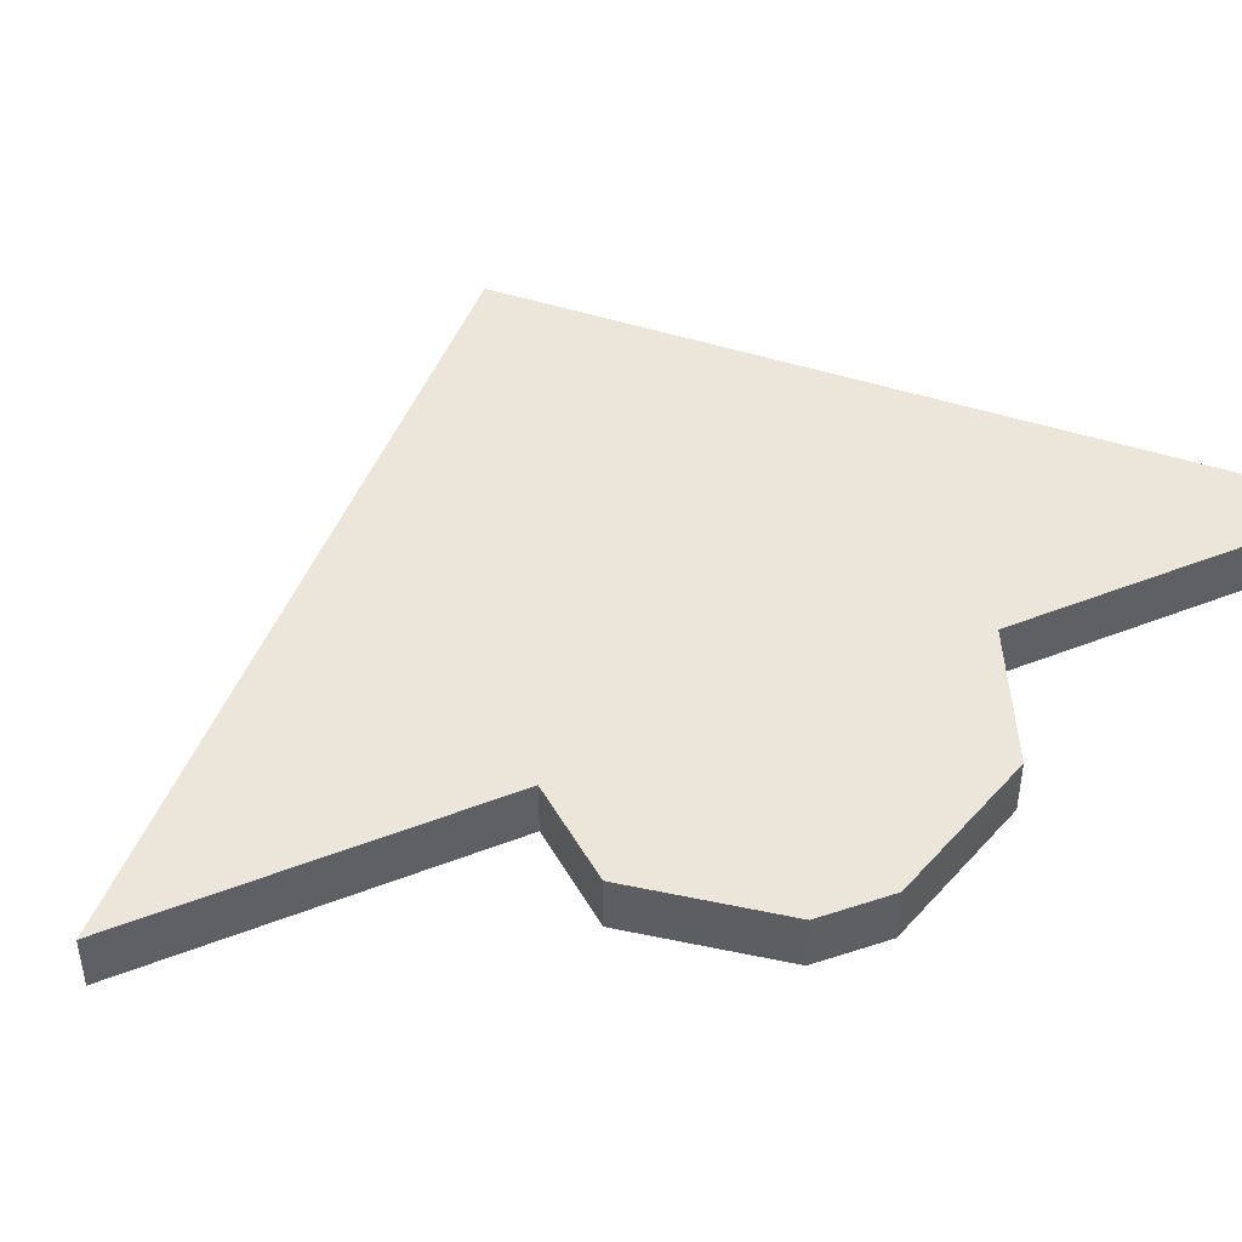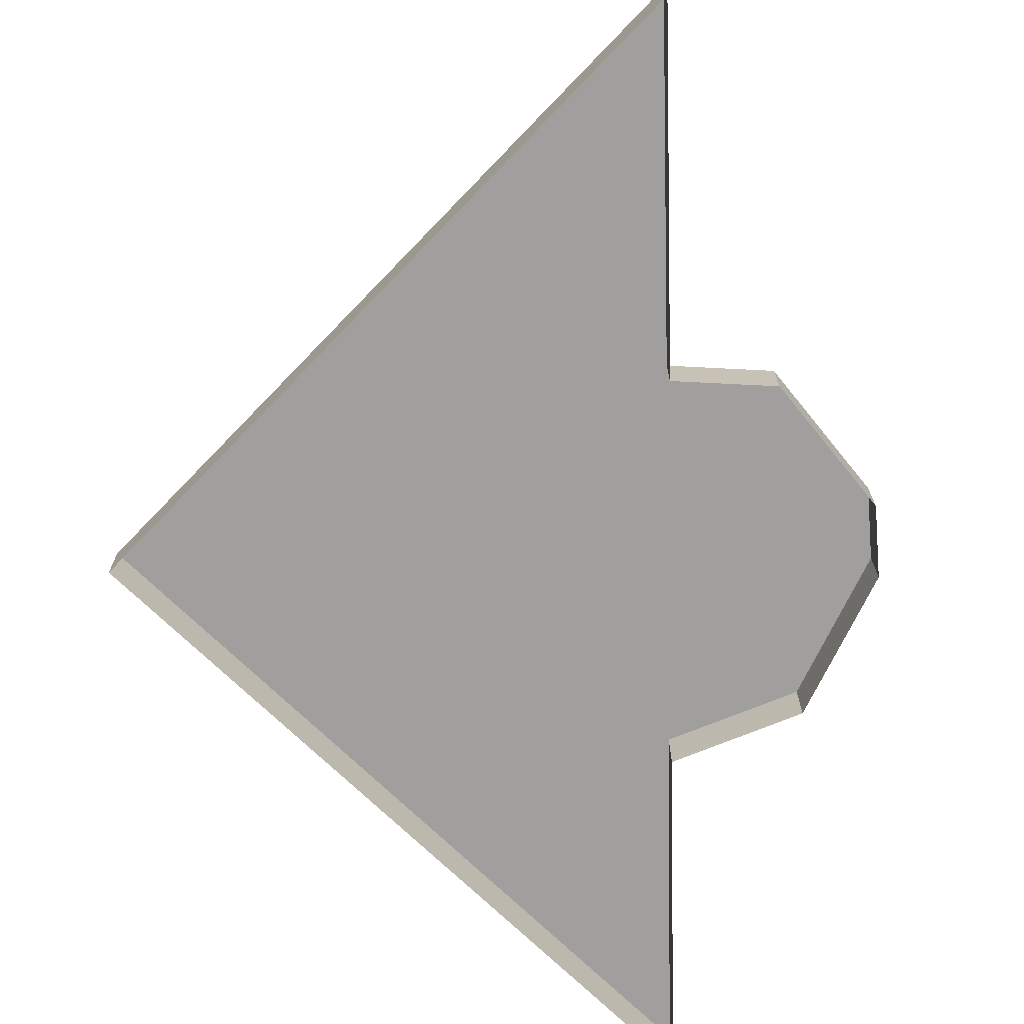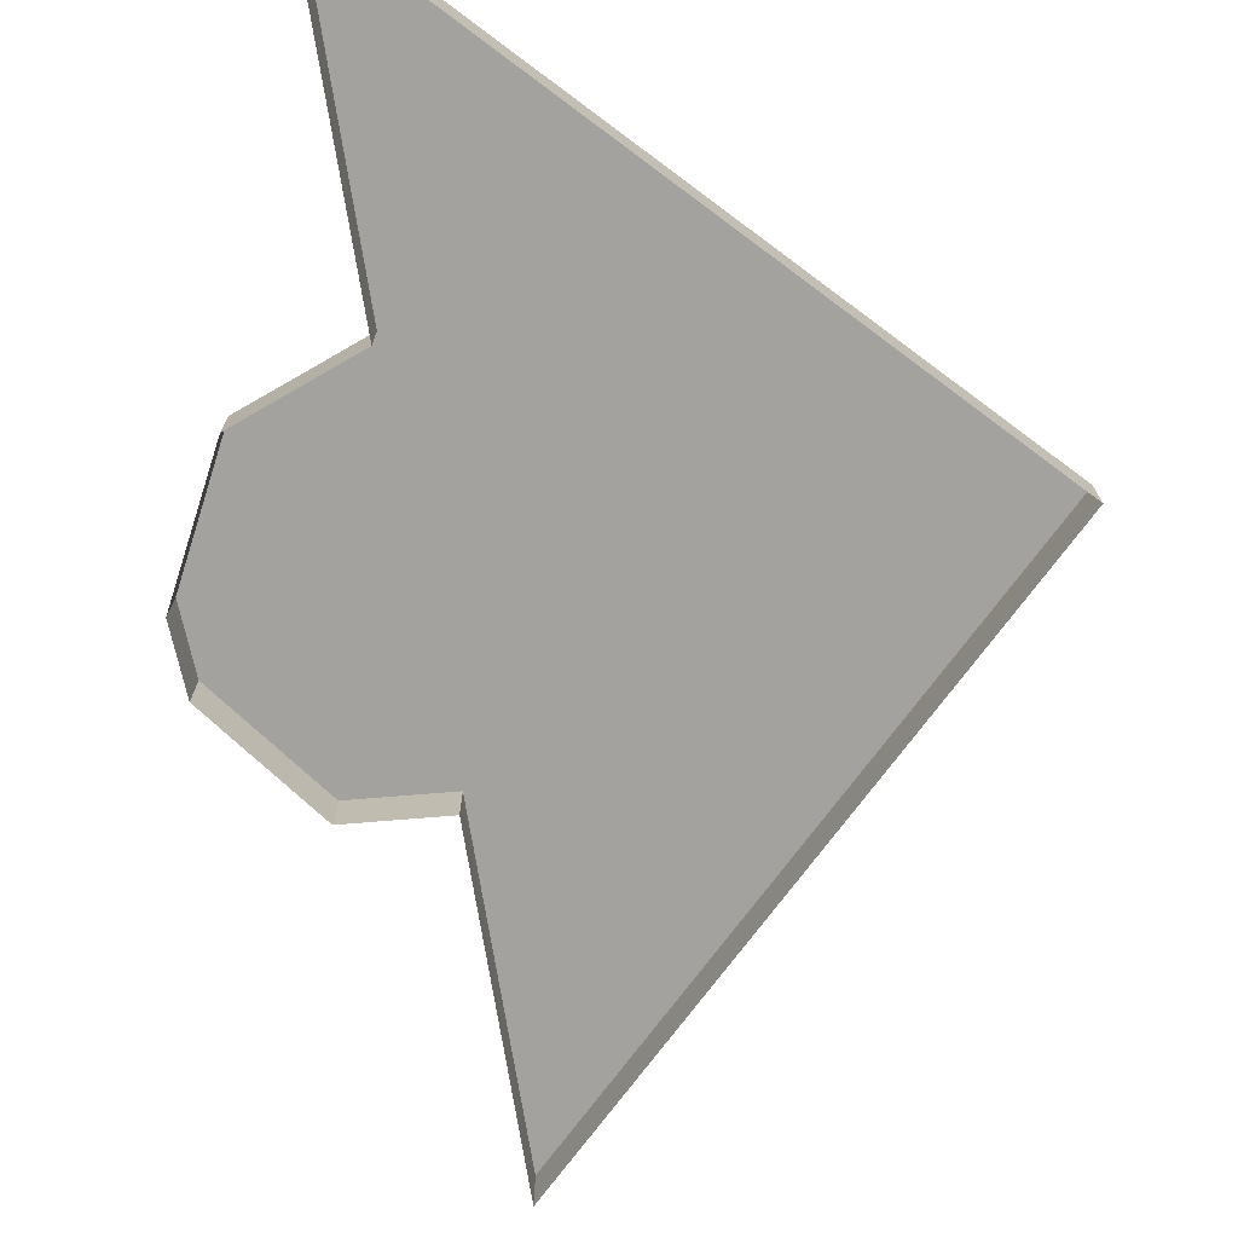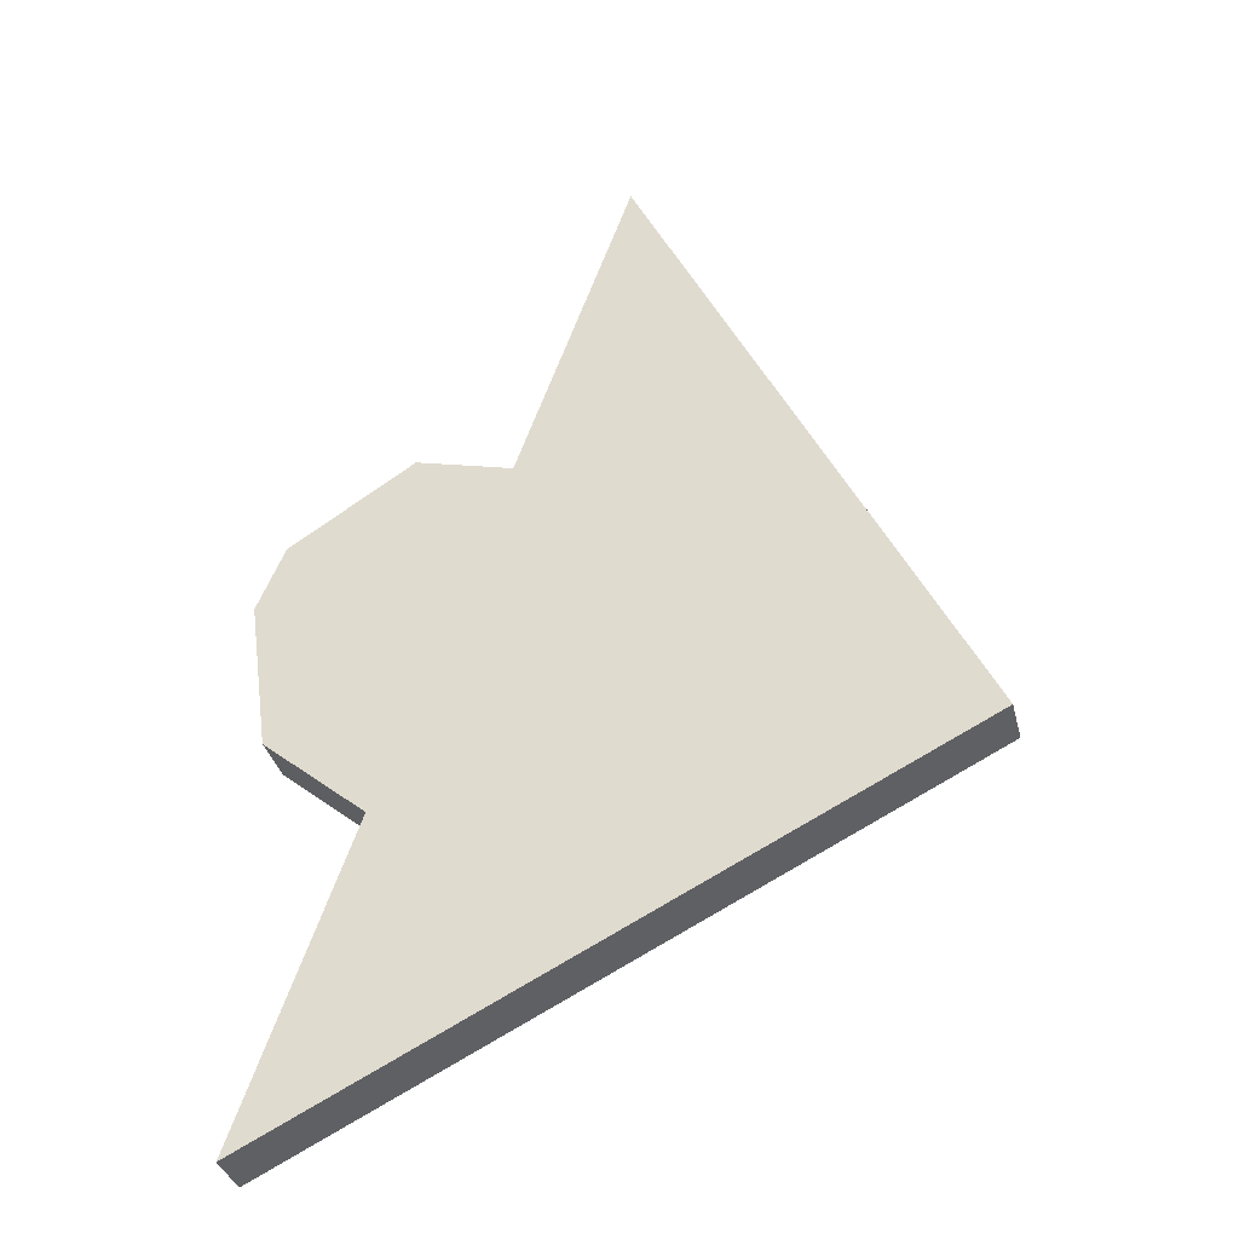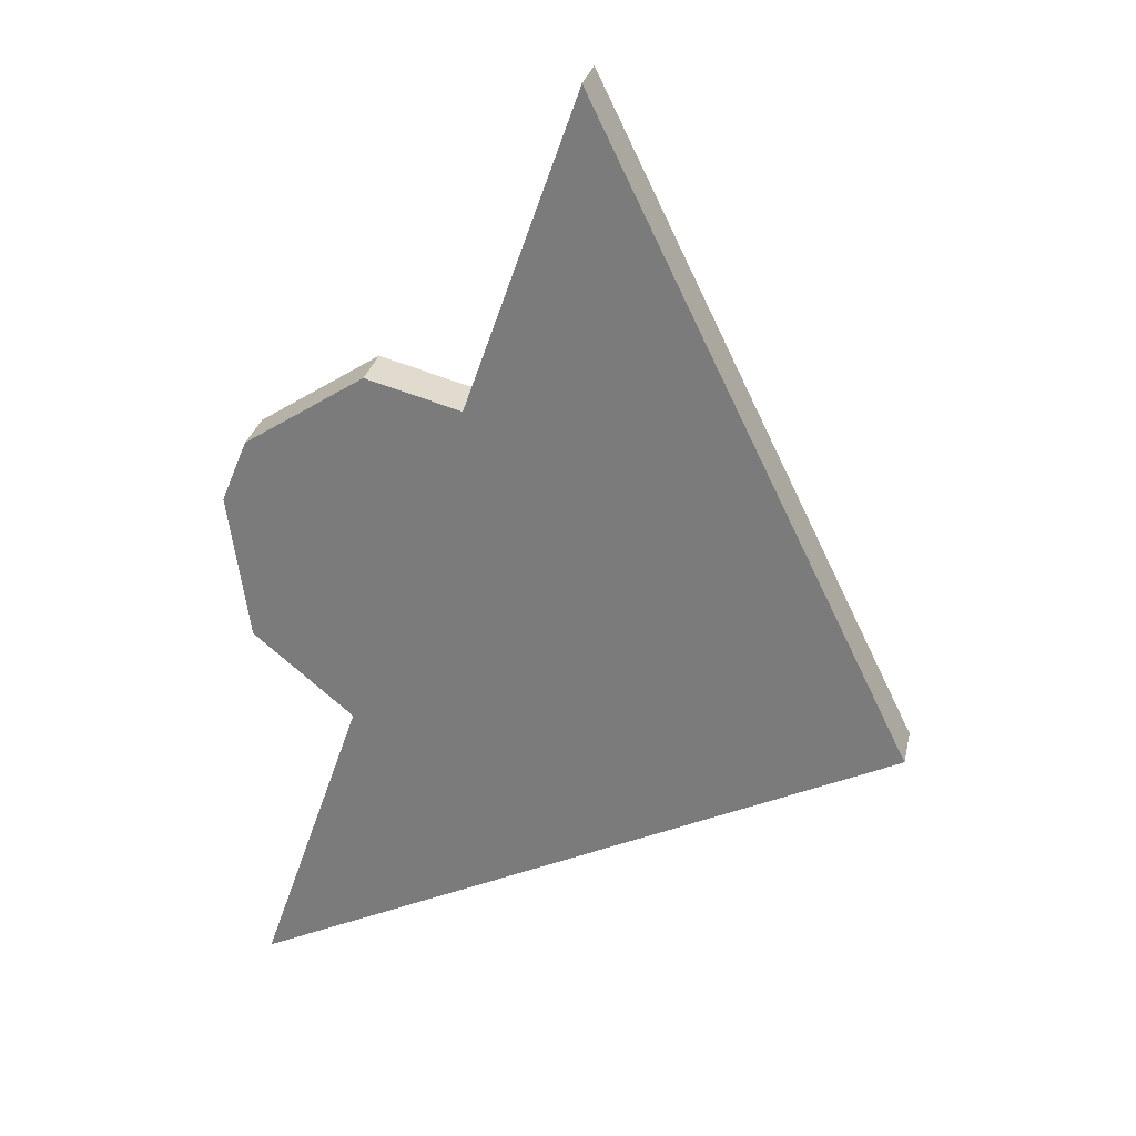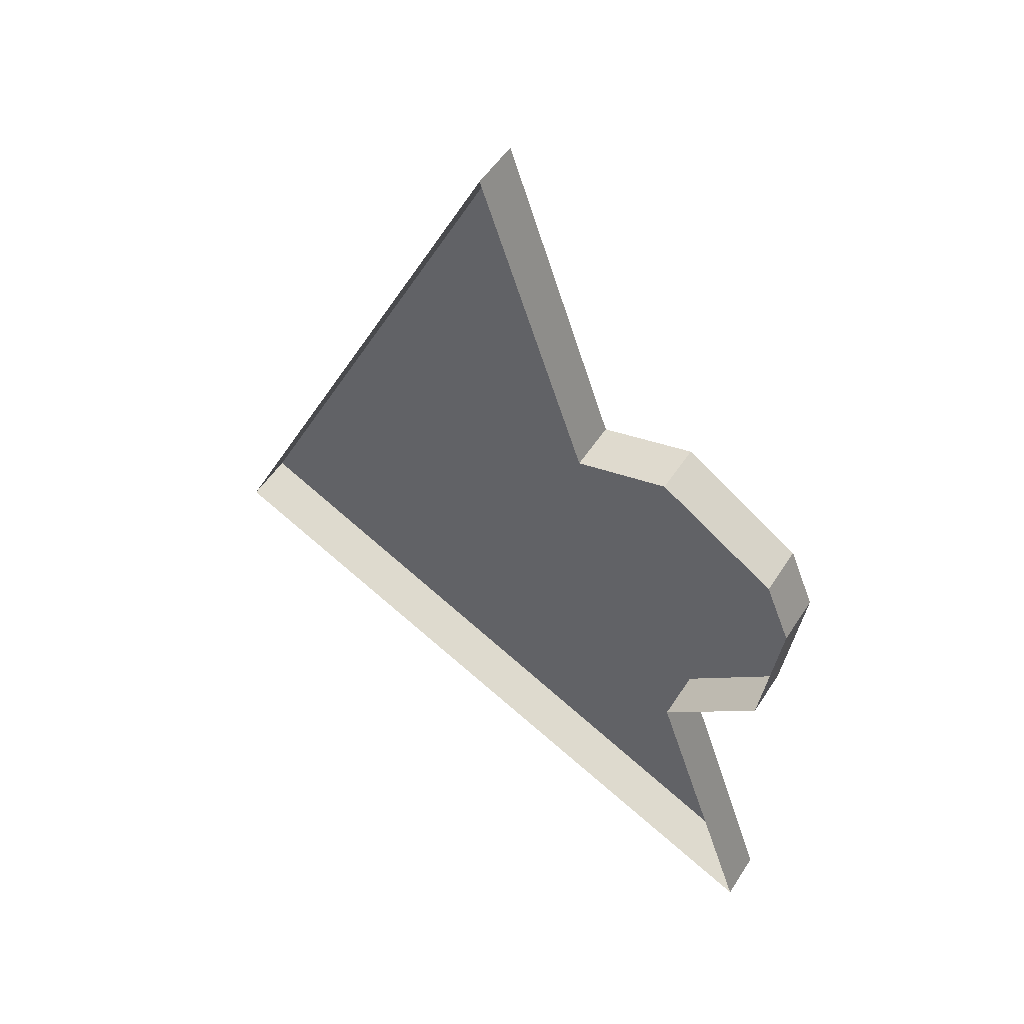
<metadata>
{"format":"obj","ext":"obj","renderer":"f3d","projection":"perspective","resolution":1024,"background":"white","views":[{"elev":46.8,"azim":46.9,"up":"+Y"},{"elev":-71.3,"azim":-17.7,"up":"+Y"},{"elev":-72.4,"azim":169.9,"up":"+Y"},{"elev":-35.4,"azim":-166.2,"up":"+Z"},{"elev":29.2,"azim":-167.7,"up":"+Z"},{"elev":51.8,"azim":31.8,"up":"+Z"}]}
</metadata>
<code>
g Building_Mechler
v 45.52 3.796 16.76
v 27.74 3.805 28.45
v 13.83 3.8 24.77
v -49.39 3.812 -23.43
v -2.622 3.812 71.86
v 46.41 3.801 -14.43
v 49.39 3.801 7.396
v 31.71 3.799 -26.77
v 47.26 3.798 -71.85
v 47.27 -3.796 -71.86
v 47.26 3.798 -71.85
v -49.39 3.812 -23.43
v -49.4 -3.804 -23.43
v 31.7 -3.797 -26.77
v 31.71 3.799 -26.77
v 47.26 3.798 -71.85
v 47.27 -3.796 -71.86
v 46.4 -3.803 -14.41
v 46.41 3.801 -14.43
v 31.71 3.799 -26.77
v 31.7 -3.797 -26.77
v 49.4 -3.812 7.398
v 49.39 3.801 7.396
v 46.41 3.801 -14.43
v 46.4 -3.803 -14.41
v 45.53 -3.798 16.75
v 45.52 3.796 16.76
v 49.39 3.801 7.396
v 49.4 -3.812 7.398
v 27.73 -3.81 28.45
v 27.74 3.805 28.45
v 45.52 3.796 16.76
v 45.53 -3.798 16.75
v 13.82 -3.797 24.77
v 13.83 3.8 24.77
v 27.74 3.805 28.45
v 27.73 -3.81 28.45
v -2.609 -3.801 71.86
v -2.622 3.812 71.86
v 13.83 3.8 24.77
v 13.82 -3.797 24.77
v -49.4 -3.804 -23.43
v -49.39 3.812 -23.43
v -2.622 3.812 71.86
v -2.609 -3.801 71.86
f 3 2 1
f 1 4 3
f 5 3 4
f 6 4 1
f 1 7 6
f 4 6 8
f 8 9 4
f 12 11 10
f 12 10 13
f 16 15 14
f 16 14 17
f 20 19 18
f 20 18 21
f 24 23 22
f 24 22 25
f 28 27 26
f 28 26 29
f 32 31 30
f 32 30 33
f 36 35 34
f 36 34 37
f 40 39 38
f 40 38 41
f 44 43 42
f 44 42 45

</code>
